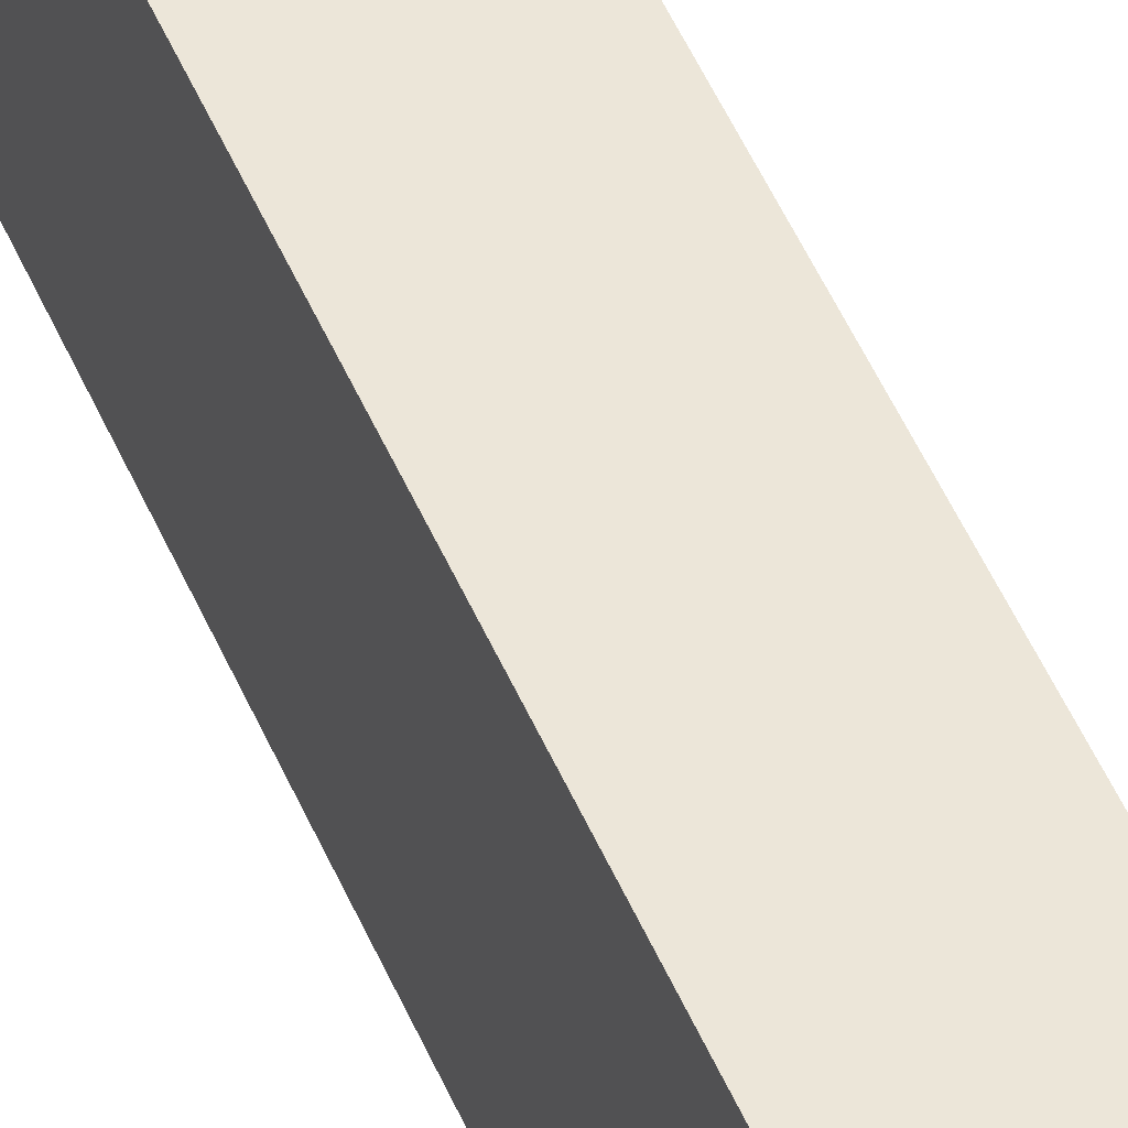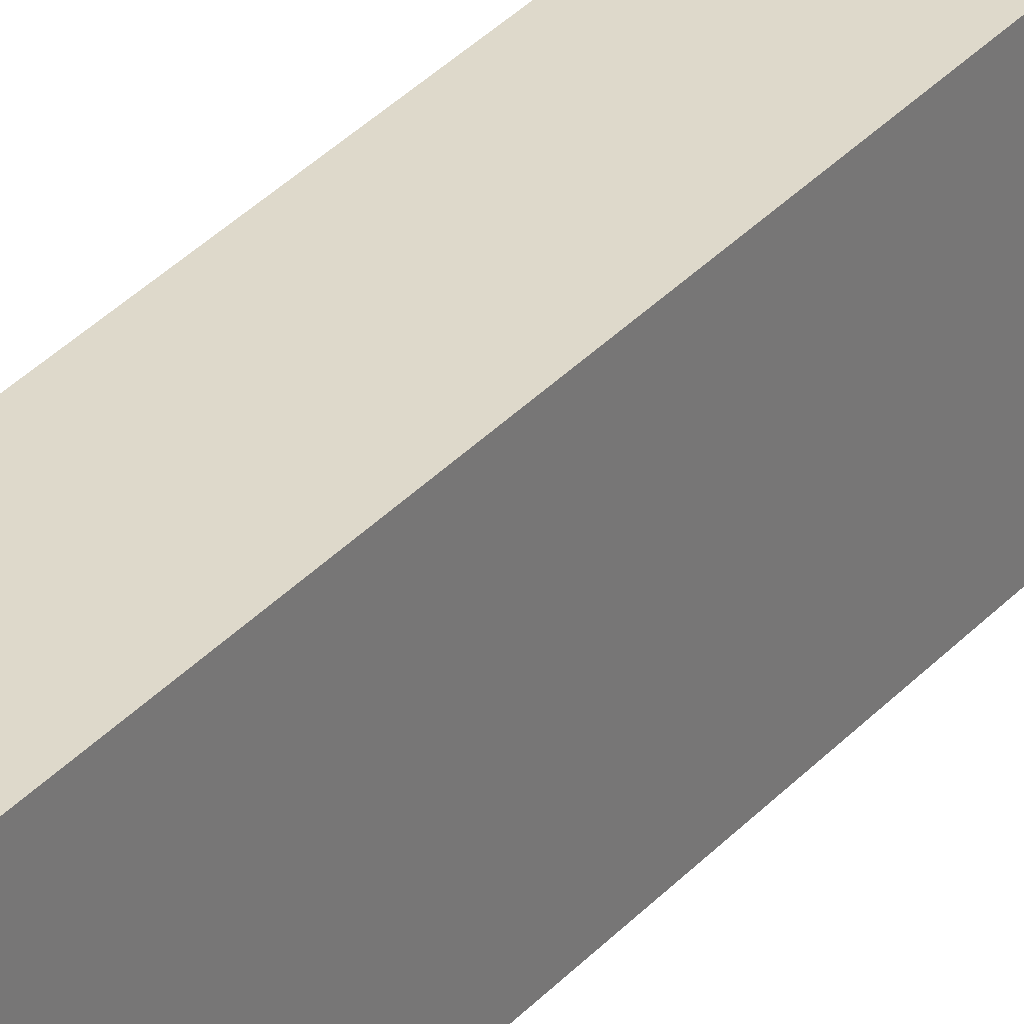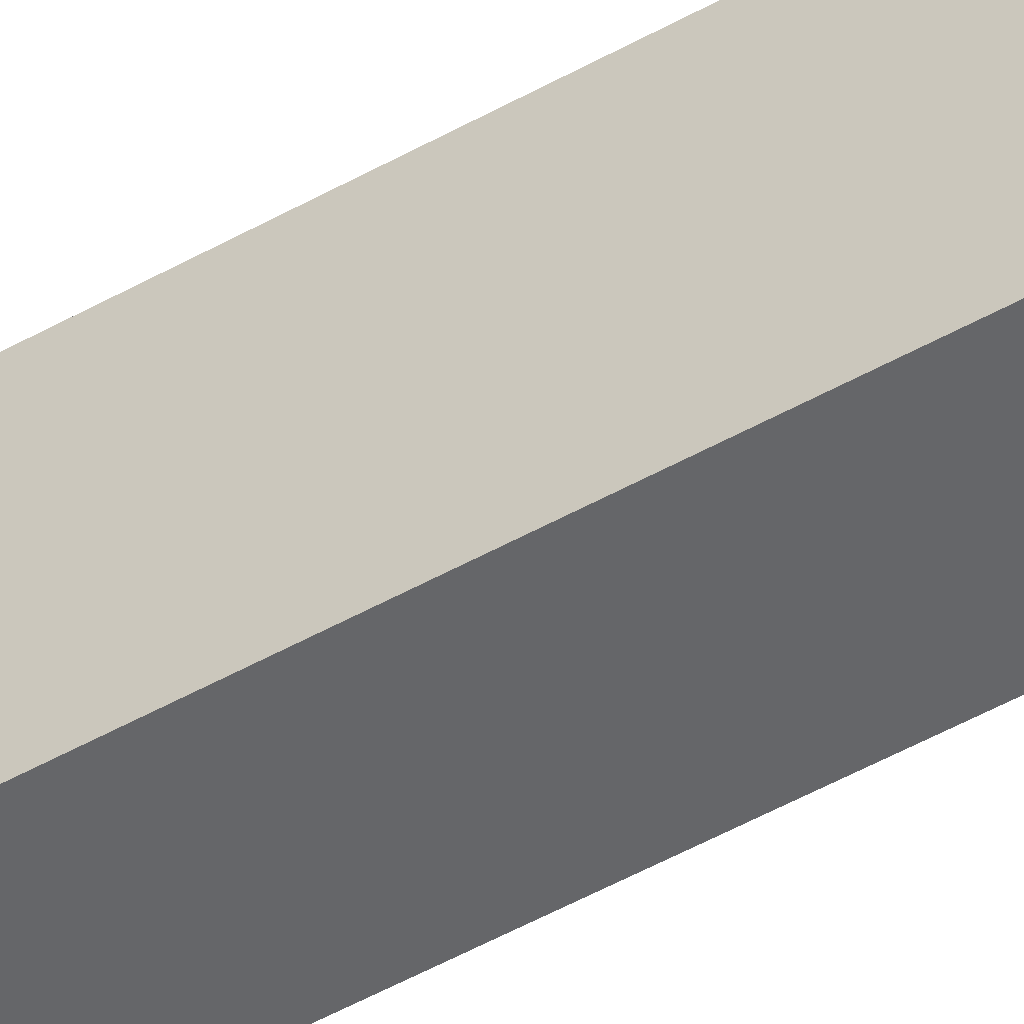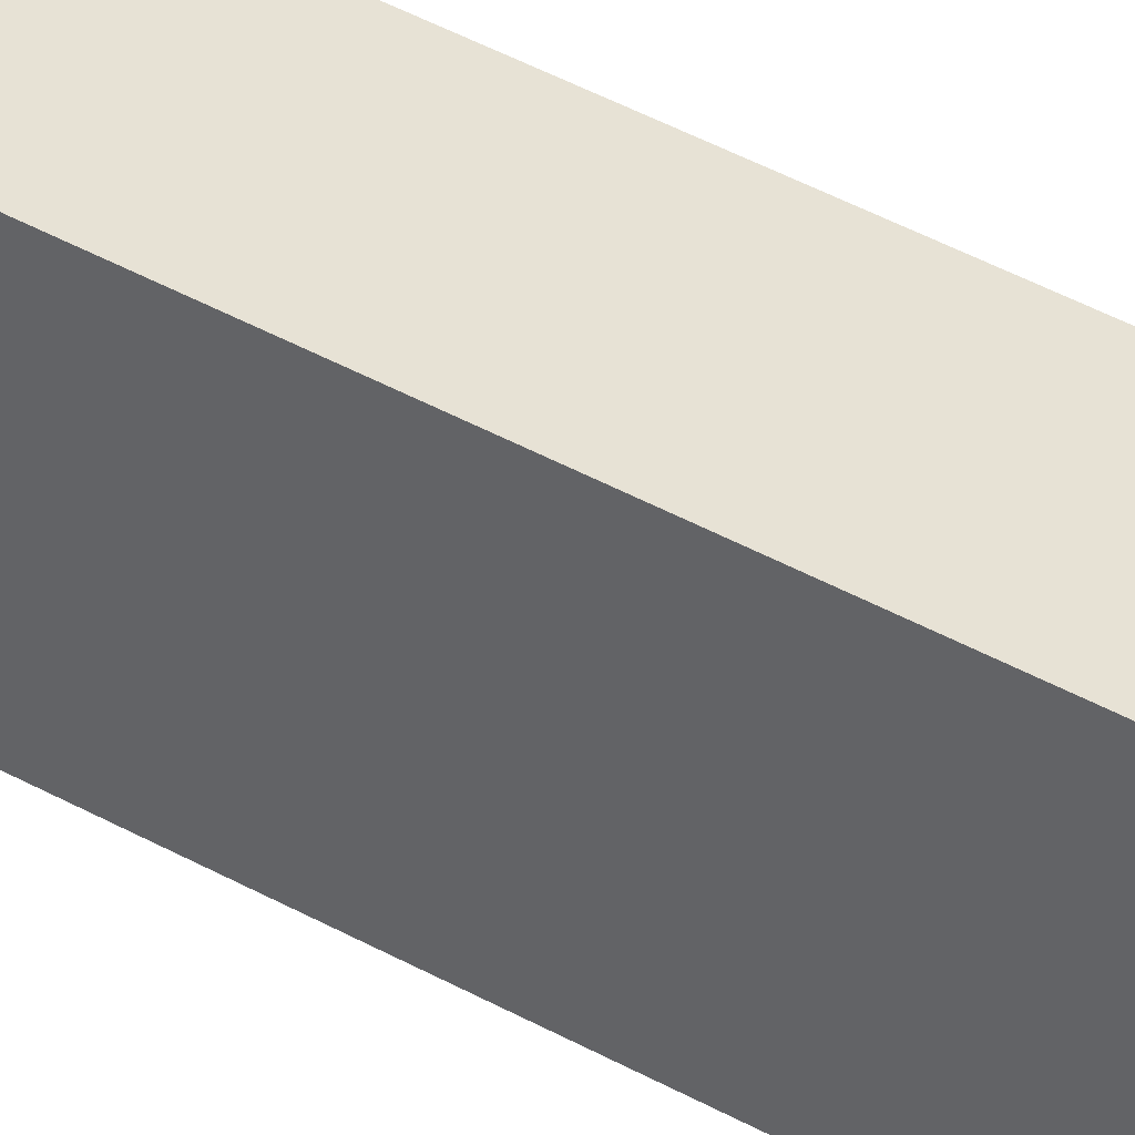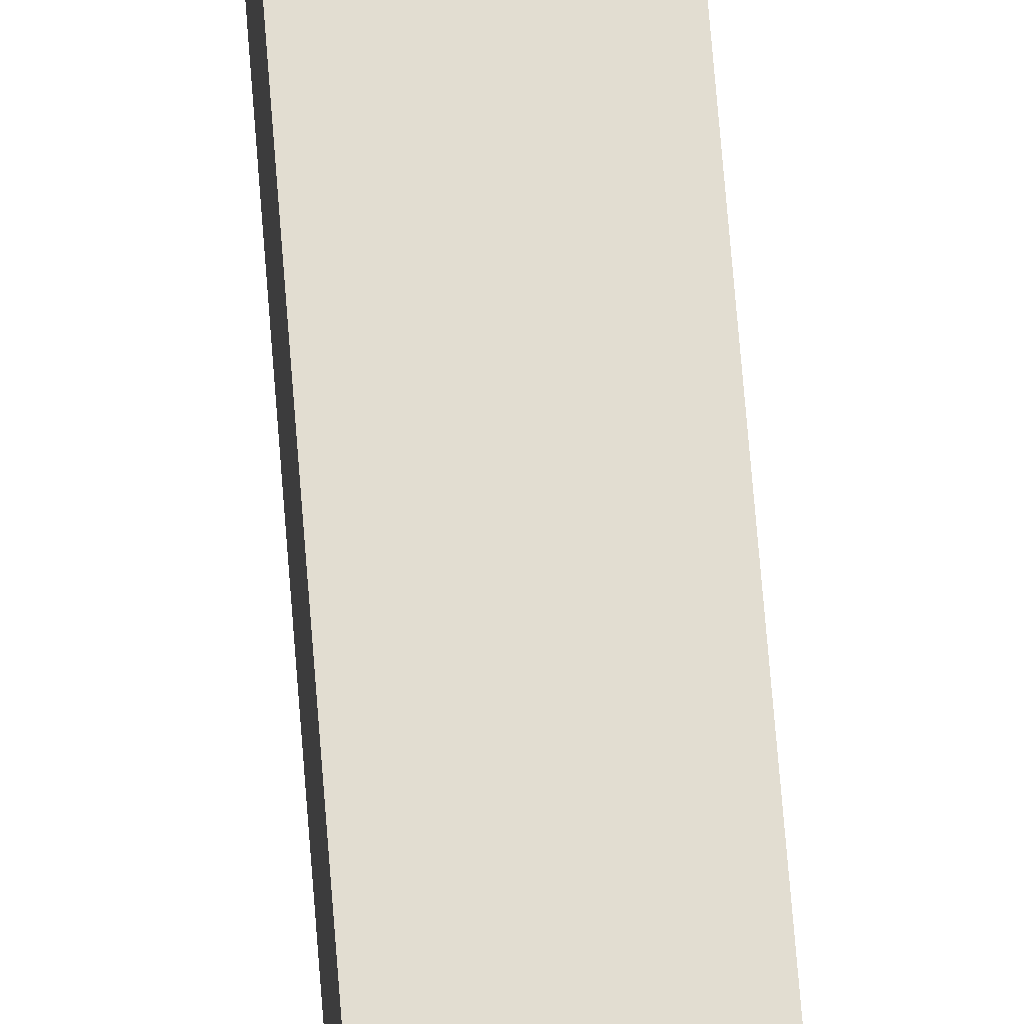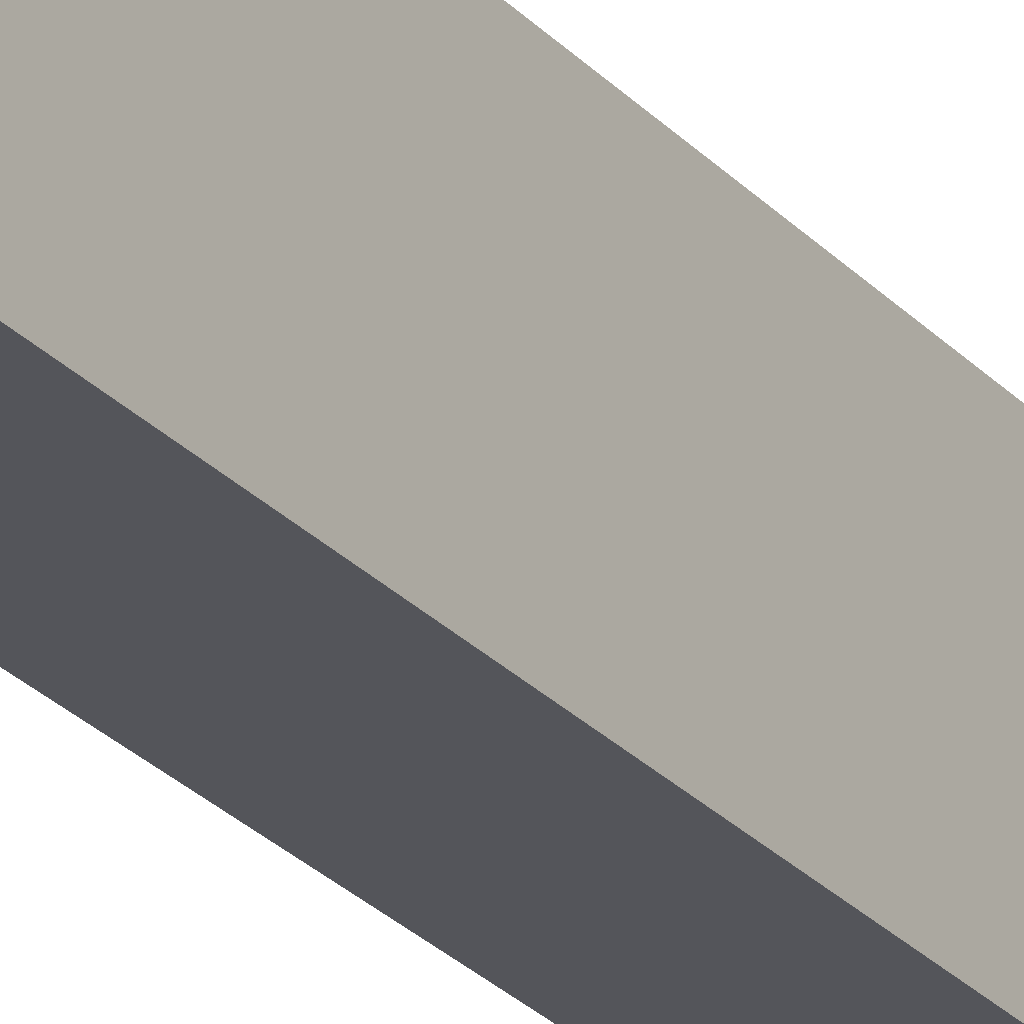
<metadata>
{"format":"obj","ext":"obj","renderer":"f3d","projection":"perspective","resolution":1024,"background":"white","views":[{"elev":47.8,"azim":-21.9,"up":"+Z"},{"elev":32.8,"azim":-145.7,"up":"+Z"},{"elev":-52.9,"azim":120.8,"up":"+Z"},{"elev":39.8,"azim":125.3,"up":"+Z"},{"elev":68.9,"azim":-4.5,"up":"+Z"},{"elev":-25.6,"azim":31.4,"up":"+Z"}]}
</metadata>
<code>
v  0.587 7.855 -0.014
v  0.016 7.855 0.965
v  0.622 7.855 0.951
v  0 7.855 4.81e-16
v  0.622 -5.823e-17 0.951
v  0.587 8.573e-19 -0.014
v  0 0 0
v  0.016 -5.909e-17 0.965
g defaultobject
f 1 2 3
f 2 1 4
f 5 1 3
f 1 5 6
f 6 4 1
f 4 6 7
f 7 2 4
f 2 7 8
f 8 3 2
f 3 8 5
f 8 6 5
f 6 8 7

</code>
